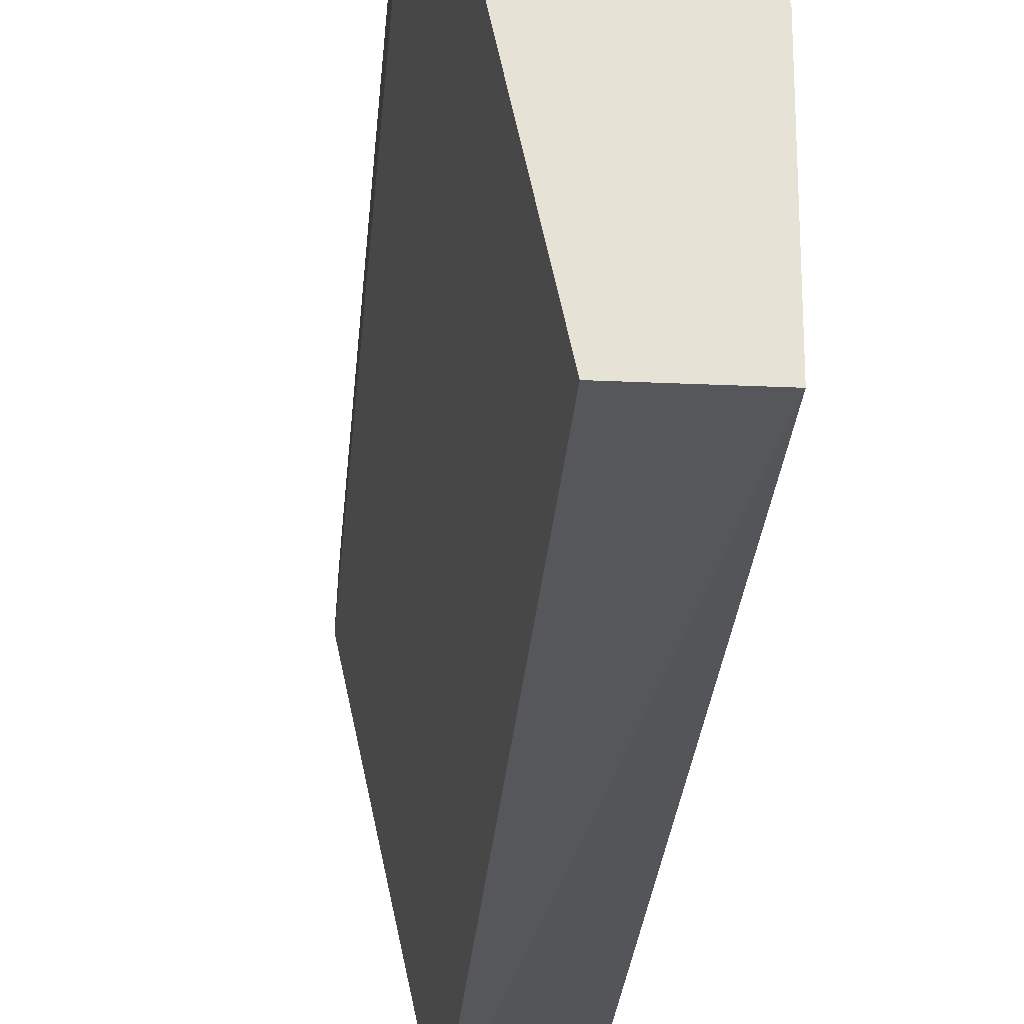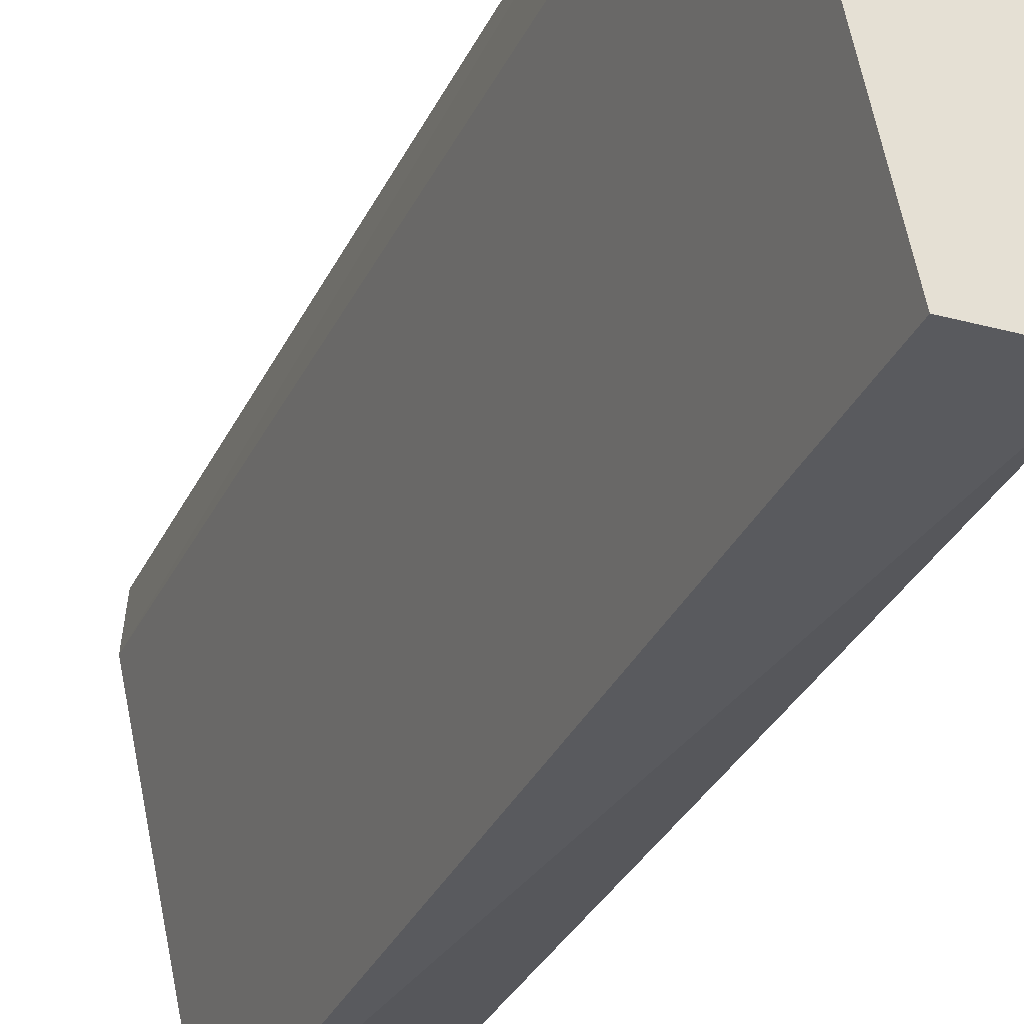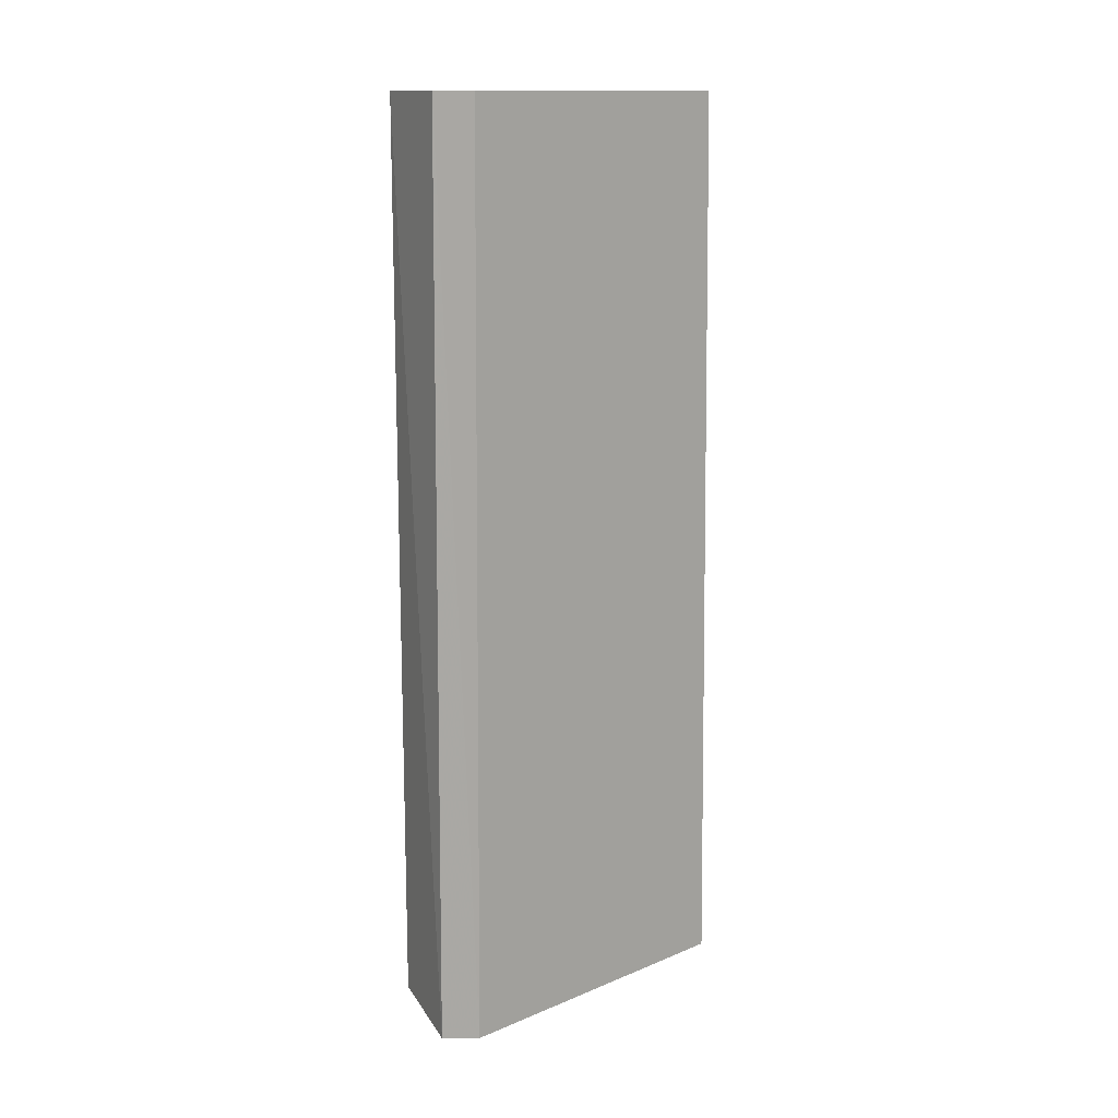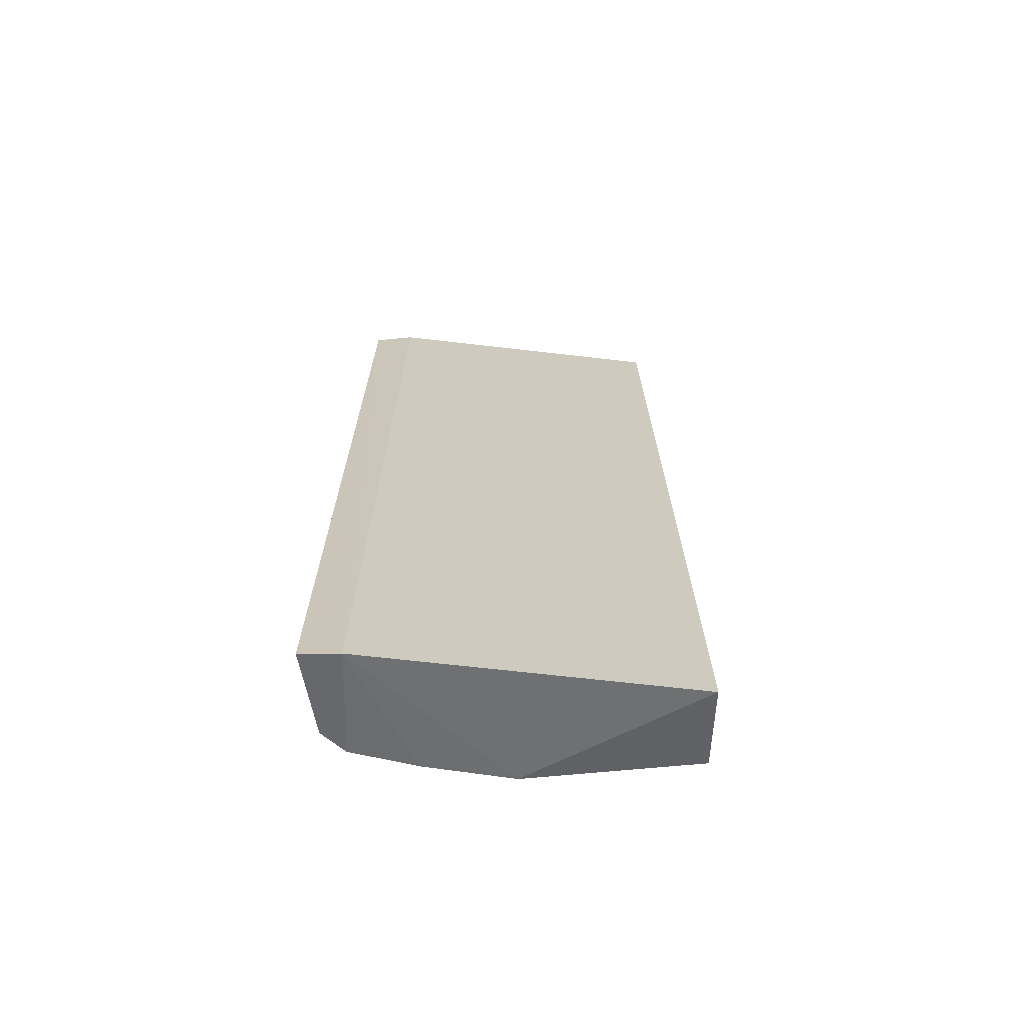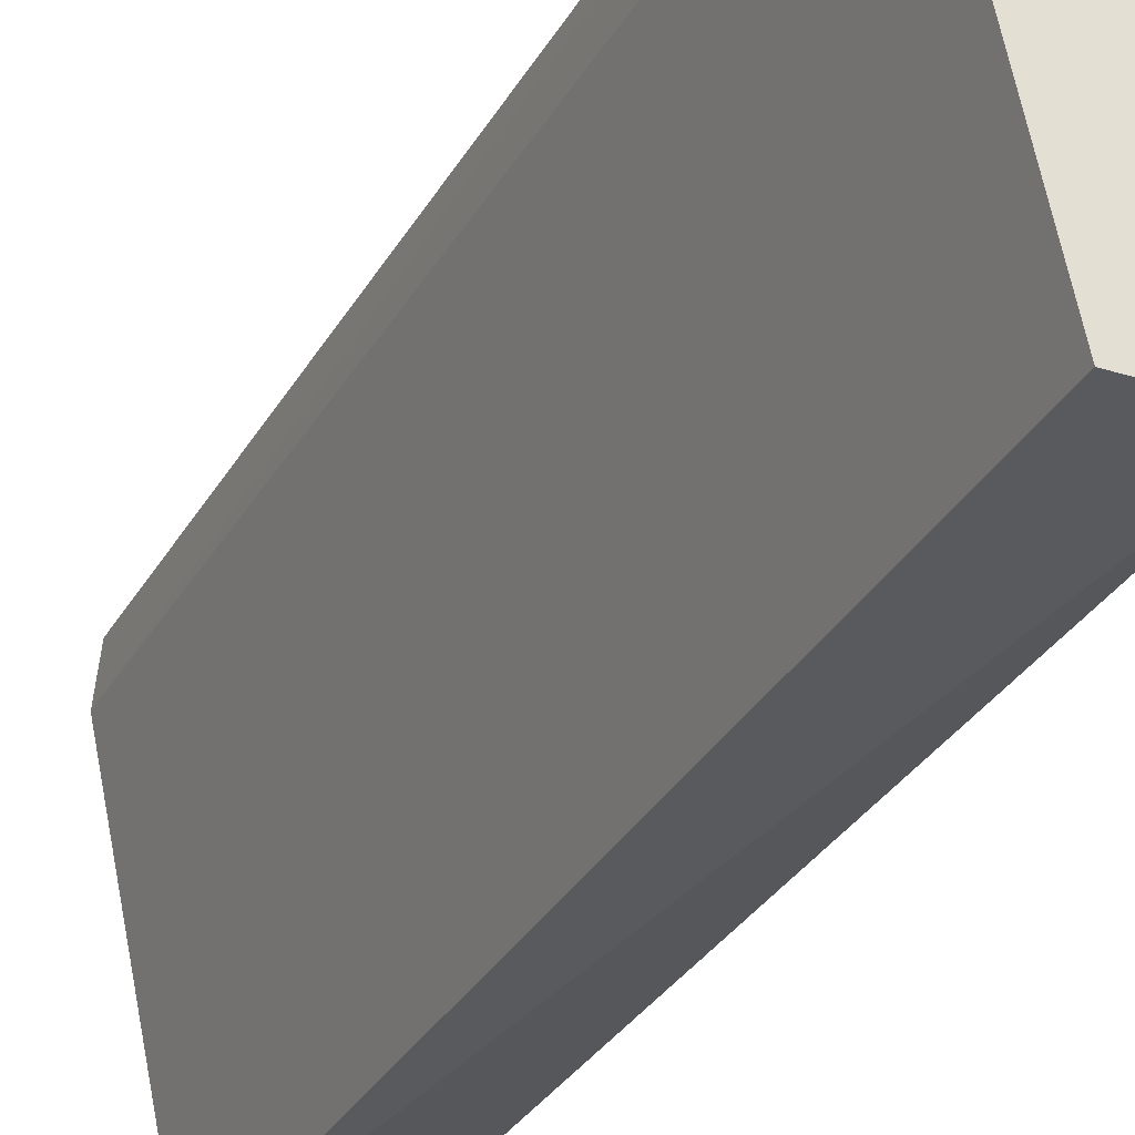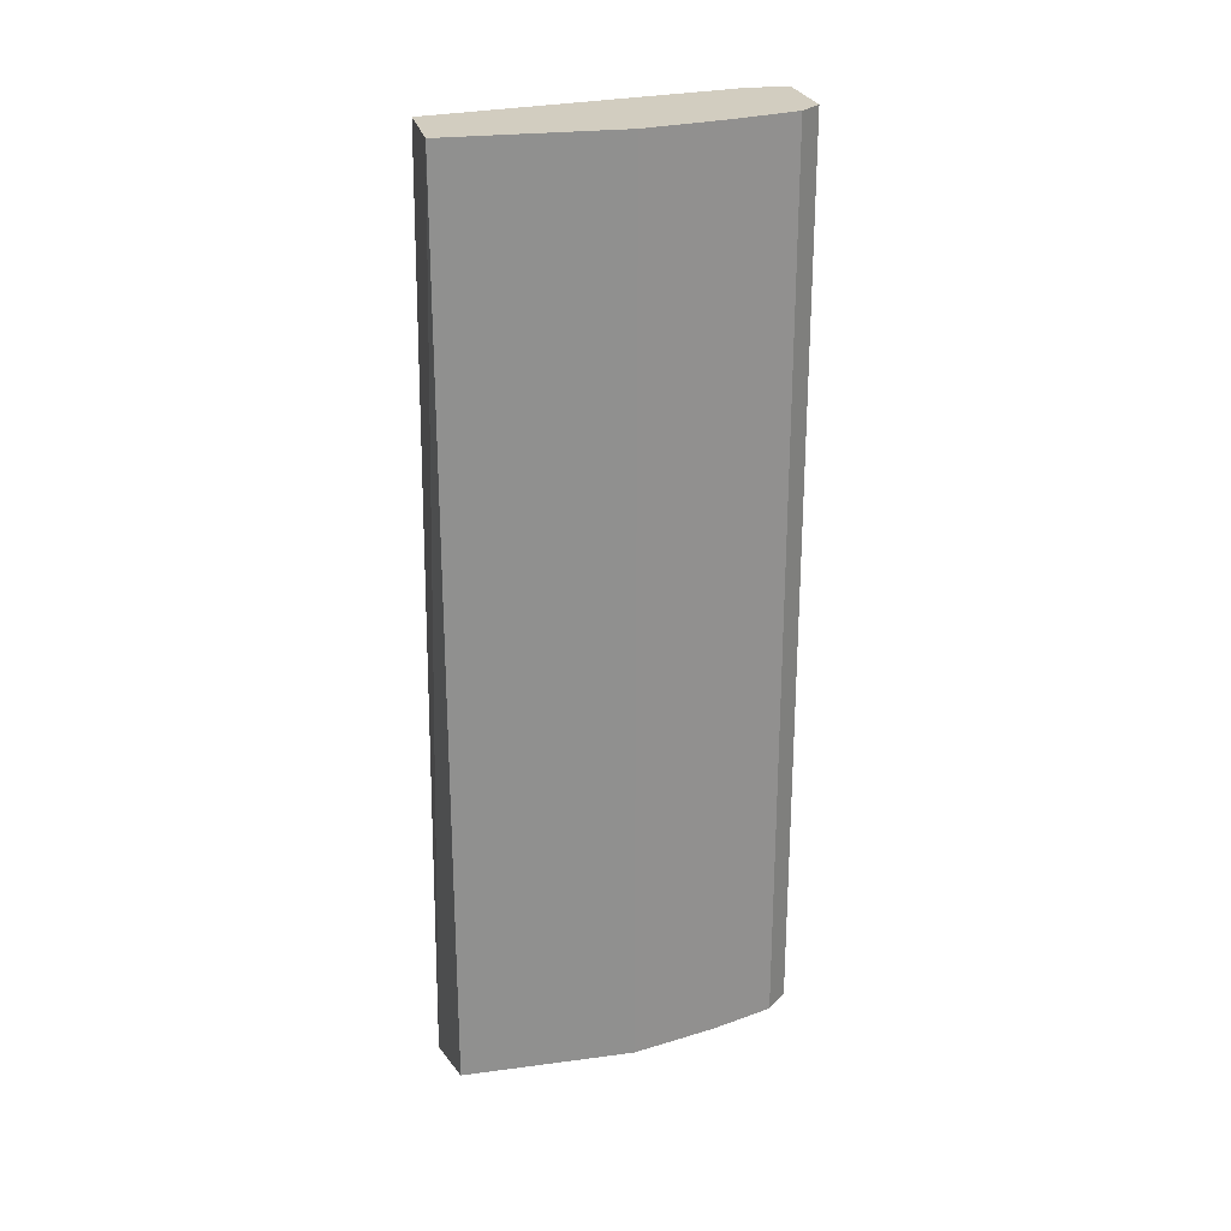
<metadata>
{"format":"obj","ext":"obj","renderer":"f3d","projection":"perspective","resolution":1024,"background":"white","views":[{"elev":-25.9,"azim":175.8,"up":"+Z"},{"elev":-30.7,"azim":158.7,"up":"+Z"},{"elev":13.7,"azim":59.5,"up":"+Y"},{"elev":-67.2,"azim":95.5,"up":"+Y"},{"elev":-30.5,"azim":155.6,"up":"+Z"},{"elev":24.6,"azim":-102.3,"up":"+Y"}]}
</metadata>
<code>
v -0.3573 -0.2122 0.04467
v -0.2792 0.2568 0.134
v -0.3238 0.2568 0.134
v -0.3127 0.2568 -0.04467
v -0.2768 -0.2261 0.1157
v -0.3124 -0.2261 -0.04999
v -0.3573 0.2568 -0.04467
v -0.3238 -0.2122 0.134
v -0.3573 -0.2122 -0.04467
v -0.3573 0.2568 0.04467
v -0.335 -0.2122 0.1228
v -0.2777 -0.2209 0.1373
v -0.2792 0.2568 0.1117
v -0.335 0.2568 0.1228
v -0.3462 -0.2122 0.08934
v -0.3462 0.2568 0.08934
f 15 14 16
f 3 2 4
f 5 1 6
f 4 5 6
f 3 4 7
f 4 6 7
f 6 1 9
f 1 7 9
f 7 6 9
f 7 1 10
f 3 7 10
f 8 3 11
f 5 8 11
f 2 3 12
f 5 2 12
f 3 8 12
f 8 5 12
f 4 2 13
f 5 4 13
f 2 5 13
f 3 10 14
f 11 3 14
f 11 14 15
f 1 5 15
f 10 1 15
f 5 11 15
f 10 15 16
f 14 10 16

</code>
